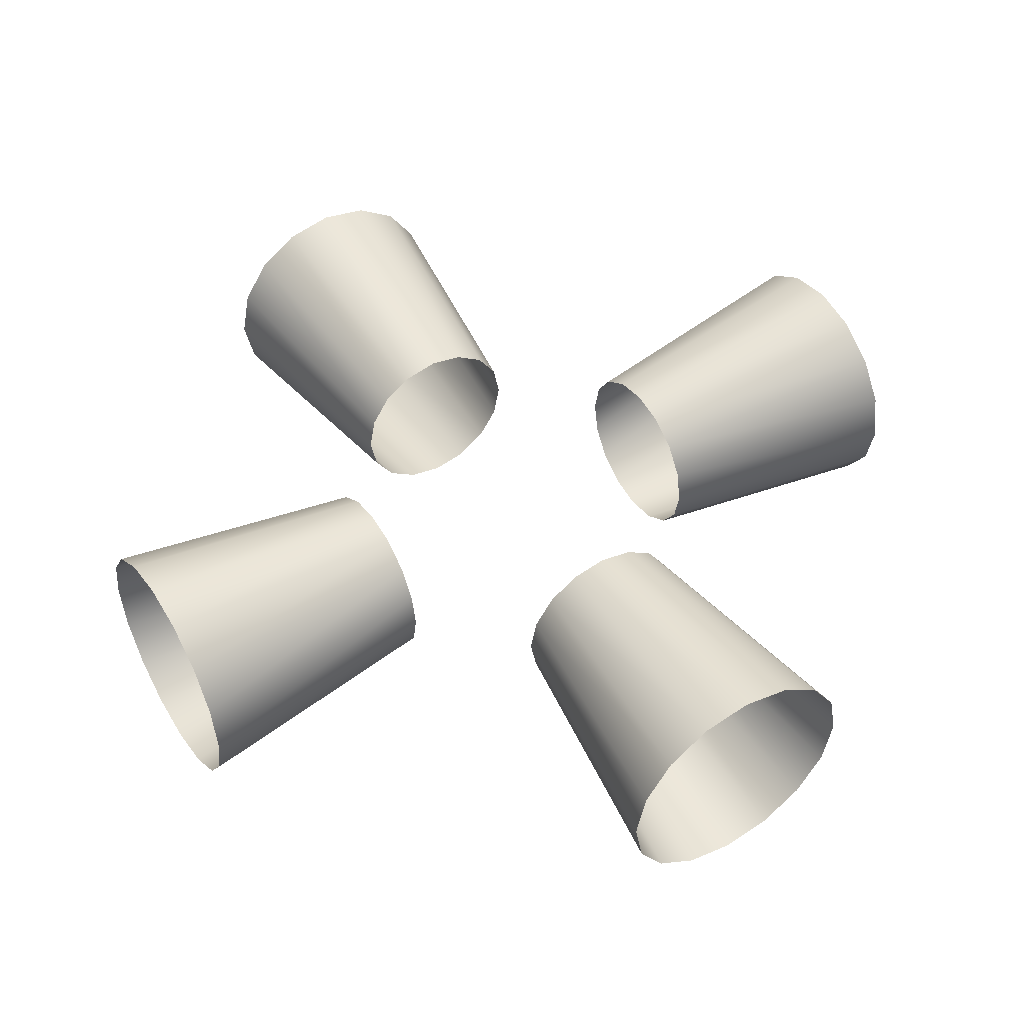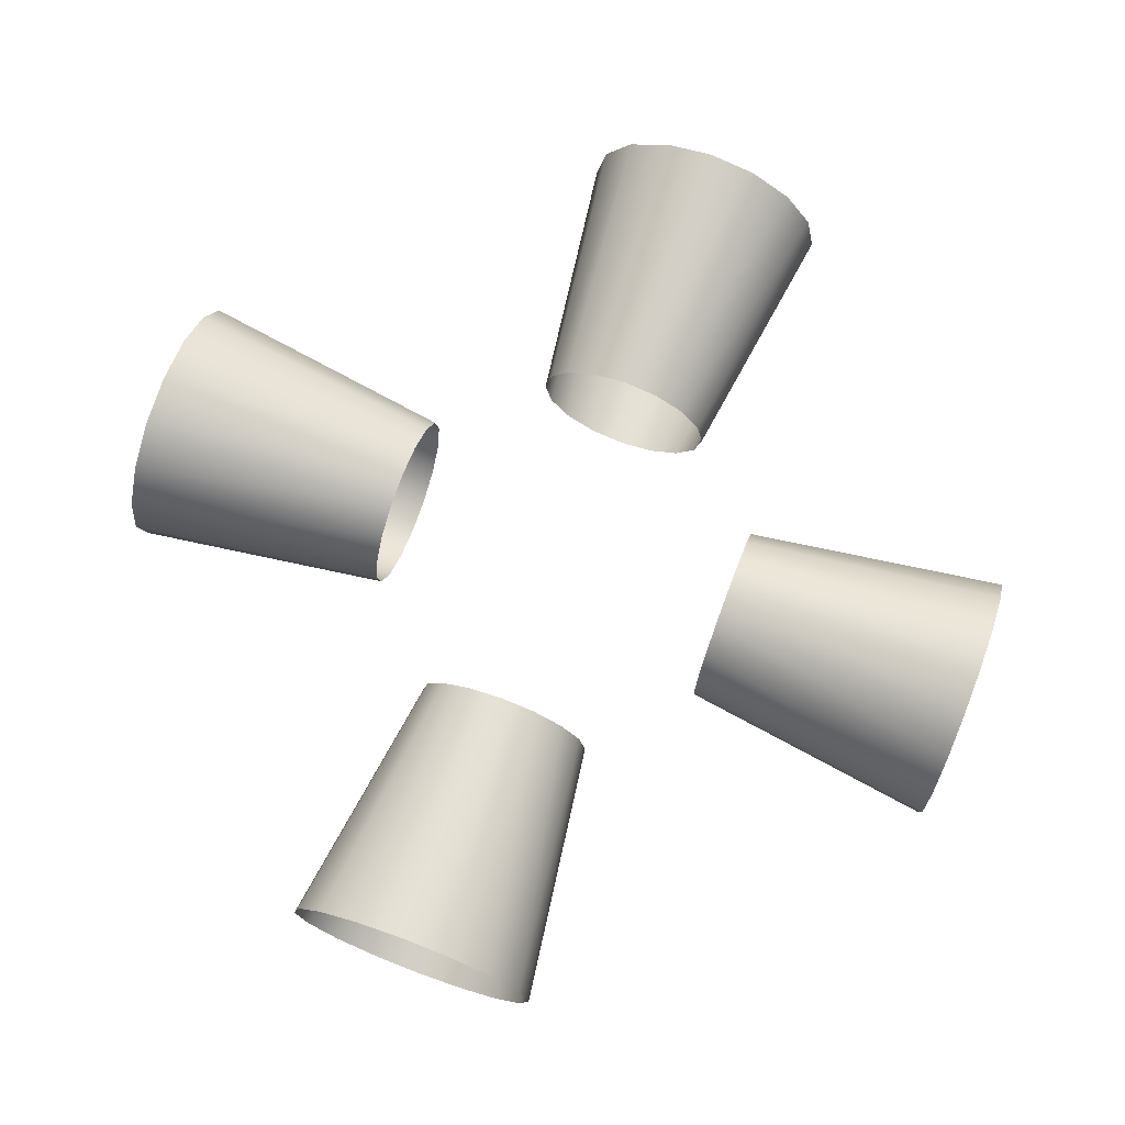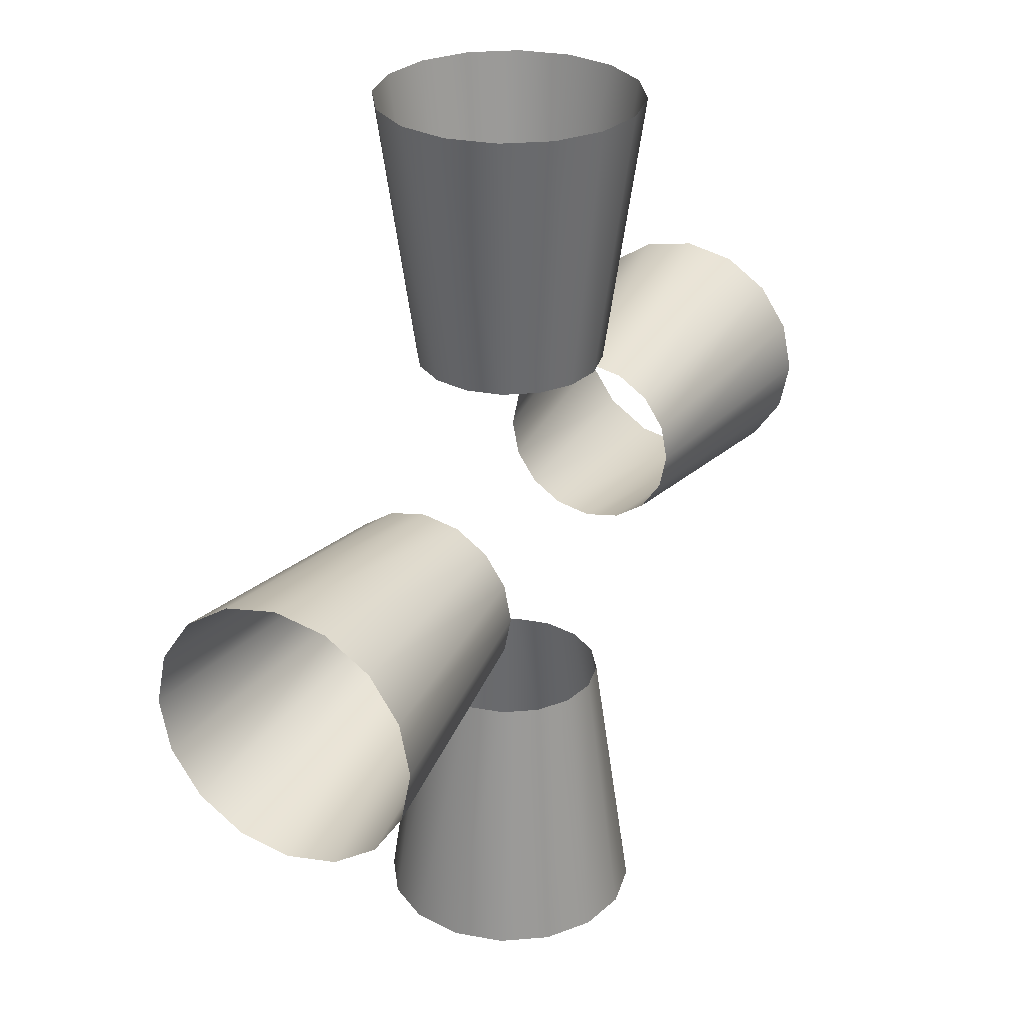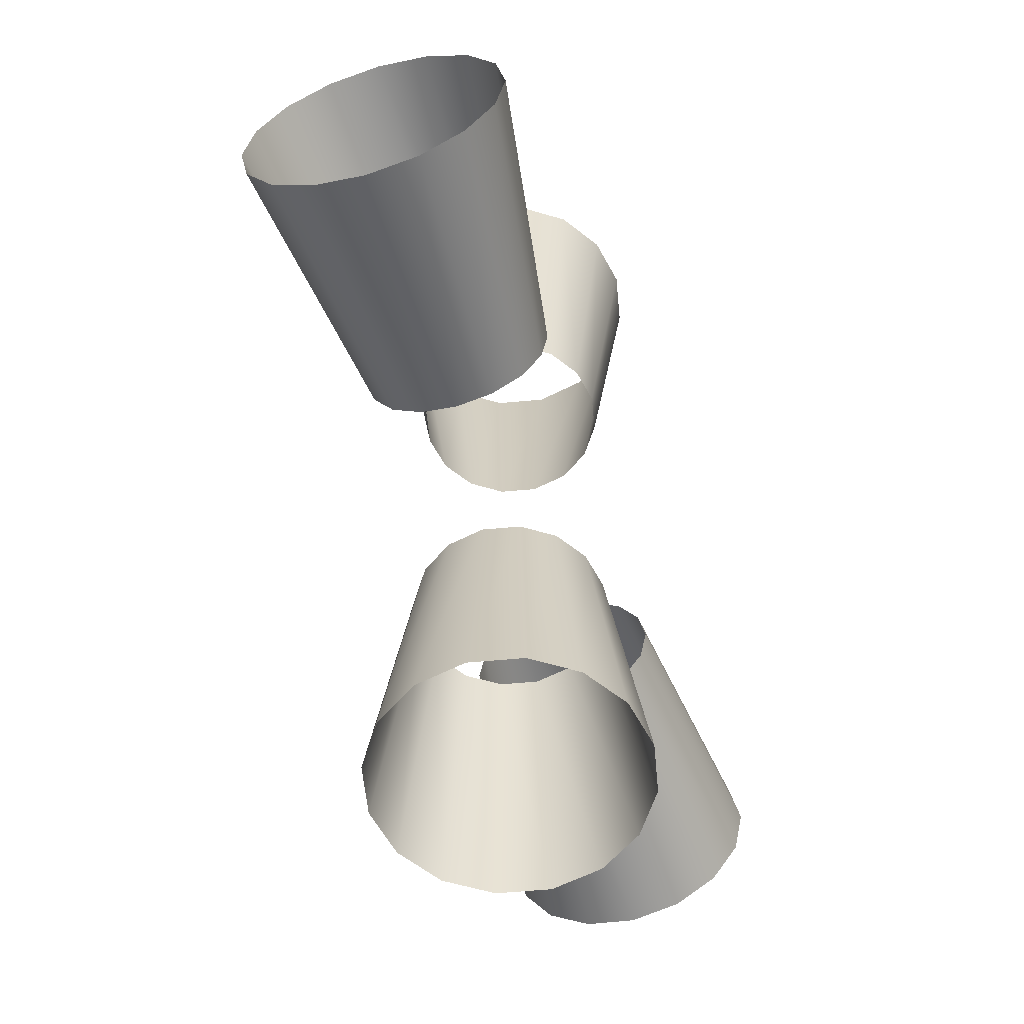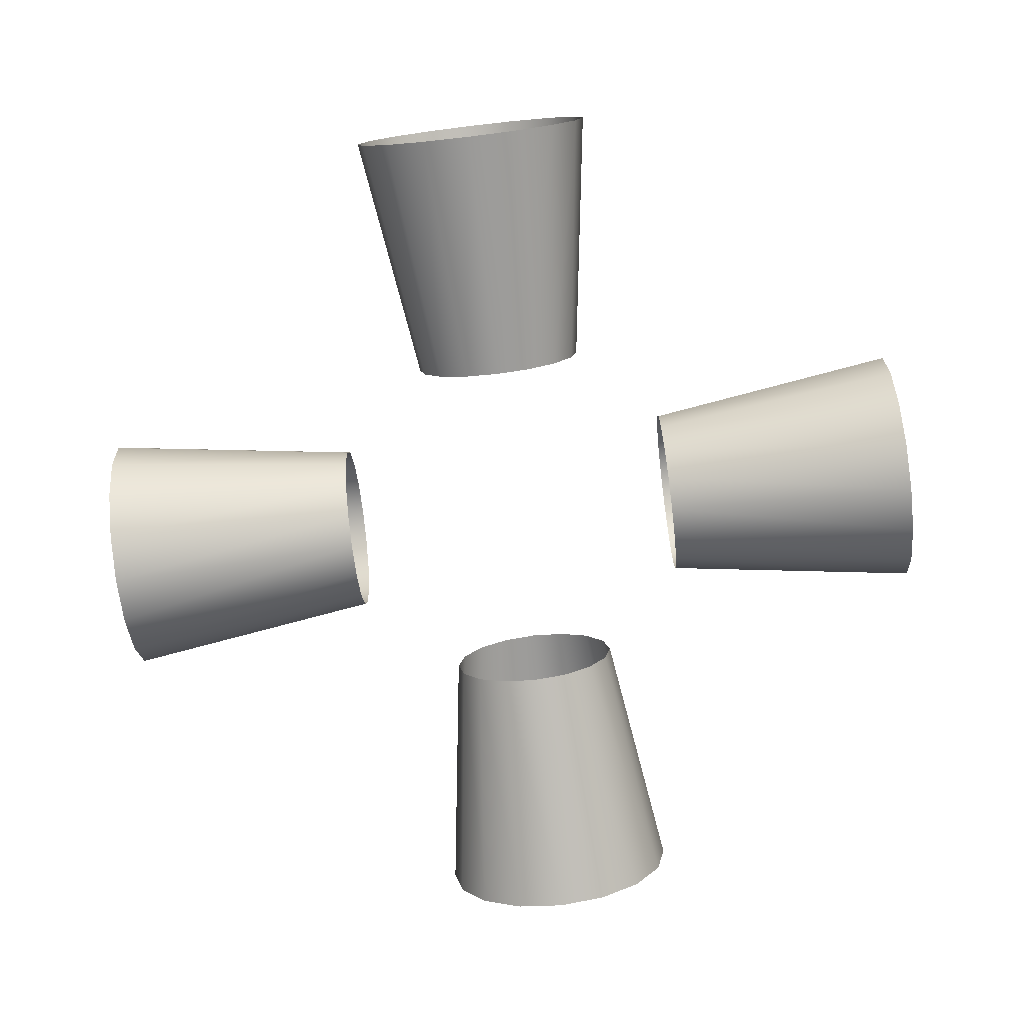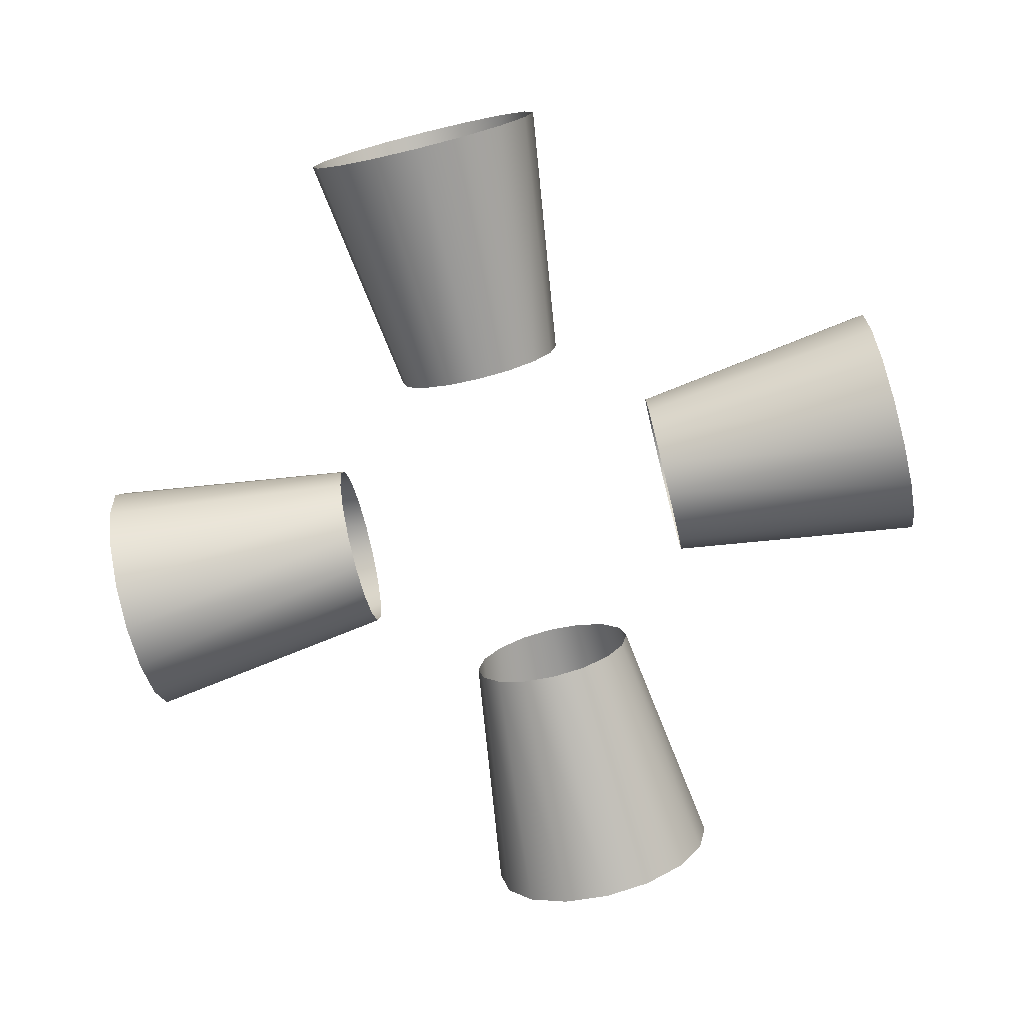
<metadata>
{"format":"obj","ext":"obj","renderer":"f3d","projection":"perspective","resolution":1024,"background":"white","views":[{"elev":47.8,"azim":58.3,"up":"+Y"},{"elev":72.6,"azim":110.5,"up":"+Y"},{"elev":29.1,"azim":-63.3,"up":"+Z"},{"elev":-58.2,"azim":-73.3,"up":"+Z"},{"elev":-77.0,"azim":-173.2,"up":"+Y"},{"elev":-75.8,"azim":-166.2,"up":"+Y"}]}
</metadata>
<code>
o Cylinder.002
v 0.386 3.411 -0.01123
v 0.9439 3.49 -0.01123
v 0.386 3.397 -0.08461
v 0.9439 3.469 -0.1147
v 0.386 3.355 -0.1468
v 0.9439 3.411 -0.2023
v 0.386 3.293 -0.1884
v 0.9439 3.323 -0.2609
v 0.386 3.22 -0.203
v 0.9439 3.22 -0.2815
v 0.386 3.146 -0.1884
v 0.9439 3.116 -0.2609
v 0.386 3.084 -0.1468
v 0.9439 3.029 -0.2023
v 0.386 3.043 -0.08461
v 0.9439 2.97 -0.1147
v 0.386 3.028 -0.01123
v 0.9439 2.949 -0.01123
v 0.386 3.043 0.06215
v 0.9439 2.97 0.09218
v 0.386 3.084 0.1244
v 0.9439 3.029 0.1799
v 0.386 3.146 0.1659
v 0.9439 3.116 0.2384
v 0.386 3.22 0.1805
v 0.9439 3.22 0.259
v 0.386 3.293 0.1659
v 0.9439 3.323 0.2384
v 0.386 3.355 0.1244
v 0.9439 3.411 0.1799
v 0.386 3.397 0.06215
v 0.9439 3.469 0.09218
v -0.386 3.411 -0.01123
v -0.9439 3.49 -0.01123
v -0.386 3.397 -0.08461
v -0.9439 3.469 -0.1147
v -0.386 3.355 -0.1468
v -0.9439 3.411 -0.2023
v -0.386 3.293 -0.1884
v -0.9439 3.323 -0.2609
v -0.386 3.22 -0.203
v -0.9439 3.22 -0.2815
v -0.386 3.146 -0.1884
v -0.9439 3.116 -0.2609
v -0.386 3.084 -0.1468
v -0.9439 3.029 -0.2023
v -0.386 3.043 -0.08461
v -0.9439 2.97 -0.1147
v -0.386 3.028 -0.01123
v -0.9439 2.949 -0.01123
v -0.386 3.043 0.06215
v -0.9439 2.97 0.09218
v -0.386 3.084 0.1244
v -0.9439 3.029 0.1799
v -0.386 3.146 0.1659
v -0.9439 3.116 0.2384
v -0.386 3.22 0.1805
v -0.9439 3.22 0.259
v -0.386 3.293 0.1659
v -0.9439 3.323 0.2384
v -0.386 3.355 0.1244
v -0.9439 3.411 0.1799
v -0.386 3.397 0.06215
v -0.9439 3.469 0.09218
v -0.01123 3.411 0.3736
v -0.01123 3.49 0.9316
v 0.06216 3.397 0.3736
v 0.09219 3.469 0.9316
v 0.1244 3.355 0.3736
v 0.1799 3.411 0.9316
v 0.1659 3.293 0.3736
v 0.2384 3.323 0.9316
v 0.1805 3.22 0.3736
v 0.259 3.22 0.9316
v 0.1659 3.146 0.3736
v 0.2384 3.116 0.9316
v 0.1244 3.084 0.3736
v 0.1799 3.029 0.9316
v 0.06216 3.043 0.3736
v 0.09219 2.97 0.9316
v -0.01123 3.028 0.3736
v -0.01123 2.949 0.9316
v -0.08461 3.043 0.3736
v -0.1146 2.97 0.9316
v -0.1468 3.084 0.3736
v -0.2023 3.029 0.9316
v -0.1884 3.146 0.3736
v -0.2609 3.116 0.9316
v -0.203 3.22 0.3736
v -0.2815 3.22 0.9316
v -0.1884 3.293 0.3736
v -0.2609 3.323 0.9316
v -0.1468 3.355 0.3736
v -0.2023 3.411 0.9316
v -0.08461 3.397 0.3736
v -0.1146 3.469 0.9316
v -0.01123 3.411 -0.3847
v -0.01123 3.49 -0.9427
v 0.06216 3.397 -0.3847
v 0.09219 3.469 -0.9427
v 0.1244 3.355 -0.3847
v 0.1799 3.411 -0.9427
v 0.1659 3.293 -0.3847
v 0.2384 3.323 -0.9427
v 0.1805 3.22 -0.3847
v 0.259 3.22 -0.9427
v 0.1659 3.146 -0.3847
v 0.2384 3.116 -0.9427
v 0.1244 3.084 -0.3847
v 0.1799 3.029 -0.9427
v 0.06216 3.043 -0.3847
v 0.09219 2.97 -0.9427
v -0.01123 3.028 -0.3847
v -0.01123 2.949 -0.9427
v -0.08461 3.043 -0.3847
v -0.1146 2.97 -0.9427
v -0.1468 3.084 -0.3847
v -0.2023 3.029 -0.9427
v -0.1884 3.146 -0.3847
v -0.2609 3.116 -0.9427
v -0.203 3.22 -0.3847
v -0.2815 3.22 -0.9427
v -0.1884 3.293 -0.3847
v -0.2609 3.323 -0.9427
v -0.1468 3.355 -0.3847
v -0.2023 3.411 -0.9427
v -0.08461 3.397 -0.3847
v -0.1146 3.469 -0.9427
f 1 2 4 3
f 3 4 6 5
f 5 6 8 7
f 7 8 10 9
f 9 10 12 11
f 11 12 14 13
f 13 14 16 15
f 15 16 18 17
f 17 18 20 19
f 19 20 22 21
f 21 22 24 23
f 23 24 26 25
f 25 26 28 27
f 27 28 30 29
f 29 30 32 31
f 31 32 2 1
f 33 35 36 34
f 35 37 38 36
f 37 39 40 38
f 39 41 42 40
f 41 43 44 42
f 43 45 46 44
f 45 47 48 46
f 47 49 50 48
f 49 51 52 50
f 51 53 54 52
f 53 55 56 54
f 55 57 58 56
f 57 59 60 58
f 59 61 62 60
f 61 63 64 62
f 63 33 34 64
f 65 66 68 67
f 67 68 70 69
f 69 70 72 71
f 71 72 74 73
f 73 74 76 75
f 75 76 78 77
f 77 78 80 79
f 79 80 82 81
f 81 82 84 83
f 83 84 86 85
f 85 86 88 87
f 87 88 90 89
f 89 90 92 91
f 91 92 94 93
f 93 94 96 95
f 95 96 66 65
f 97 99 100 98
f 99 101 102 100
f 101 103 104 102
f 103 105 106 104
f 105 107 108 106
f 107 109 110 108
f 109 111 112 110
f 111 113 114 112
f 113 115 116 114
f 115 117 118 116
f 117 119 120 118
f 119 121 122 120
f 121 123 124 122
f 123 125 126 124
f 125 127 128 126
f 127 97 98 128

</code>
